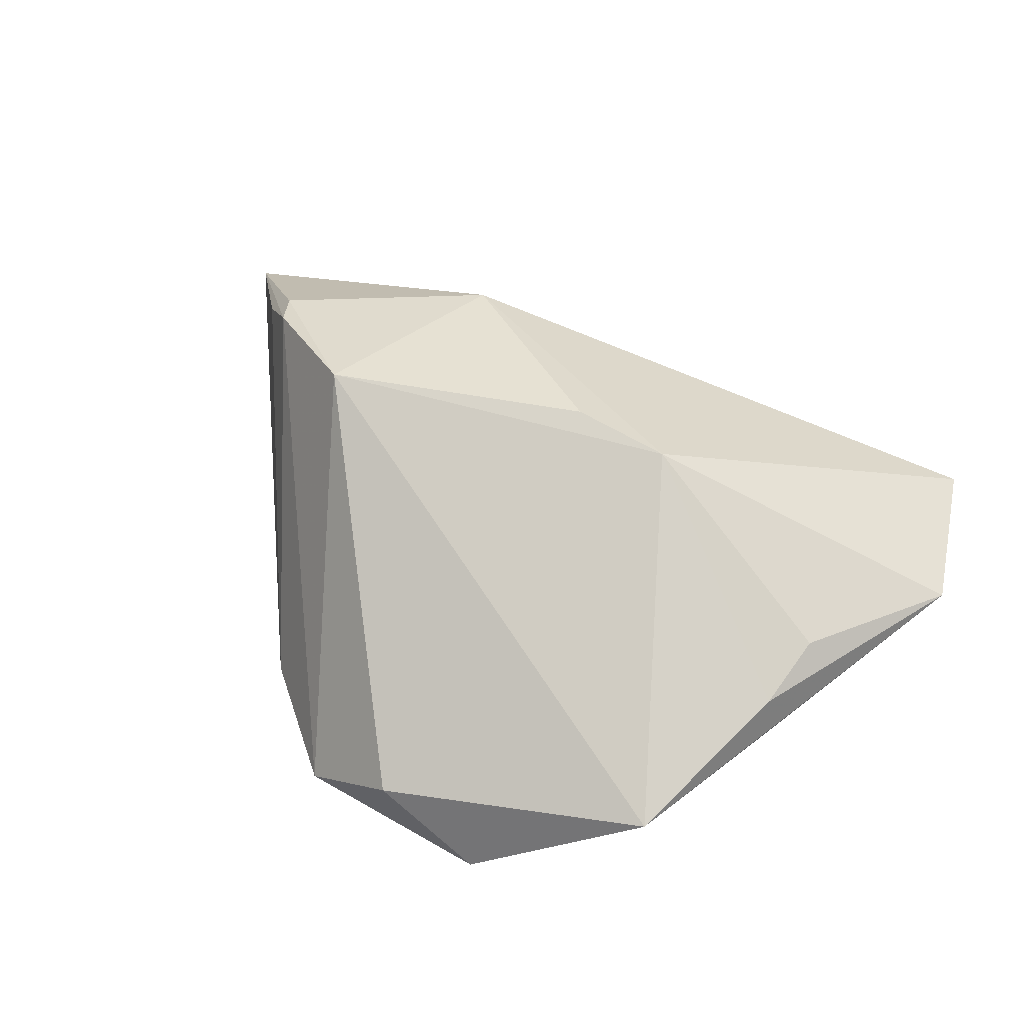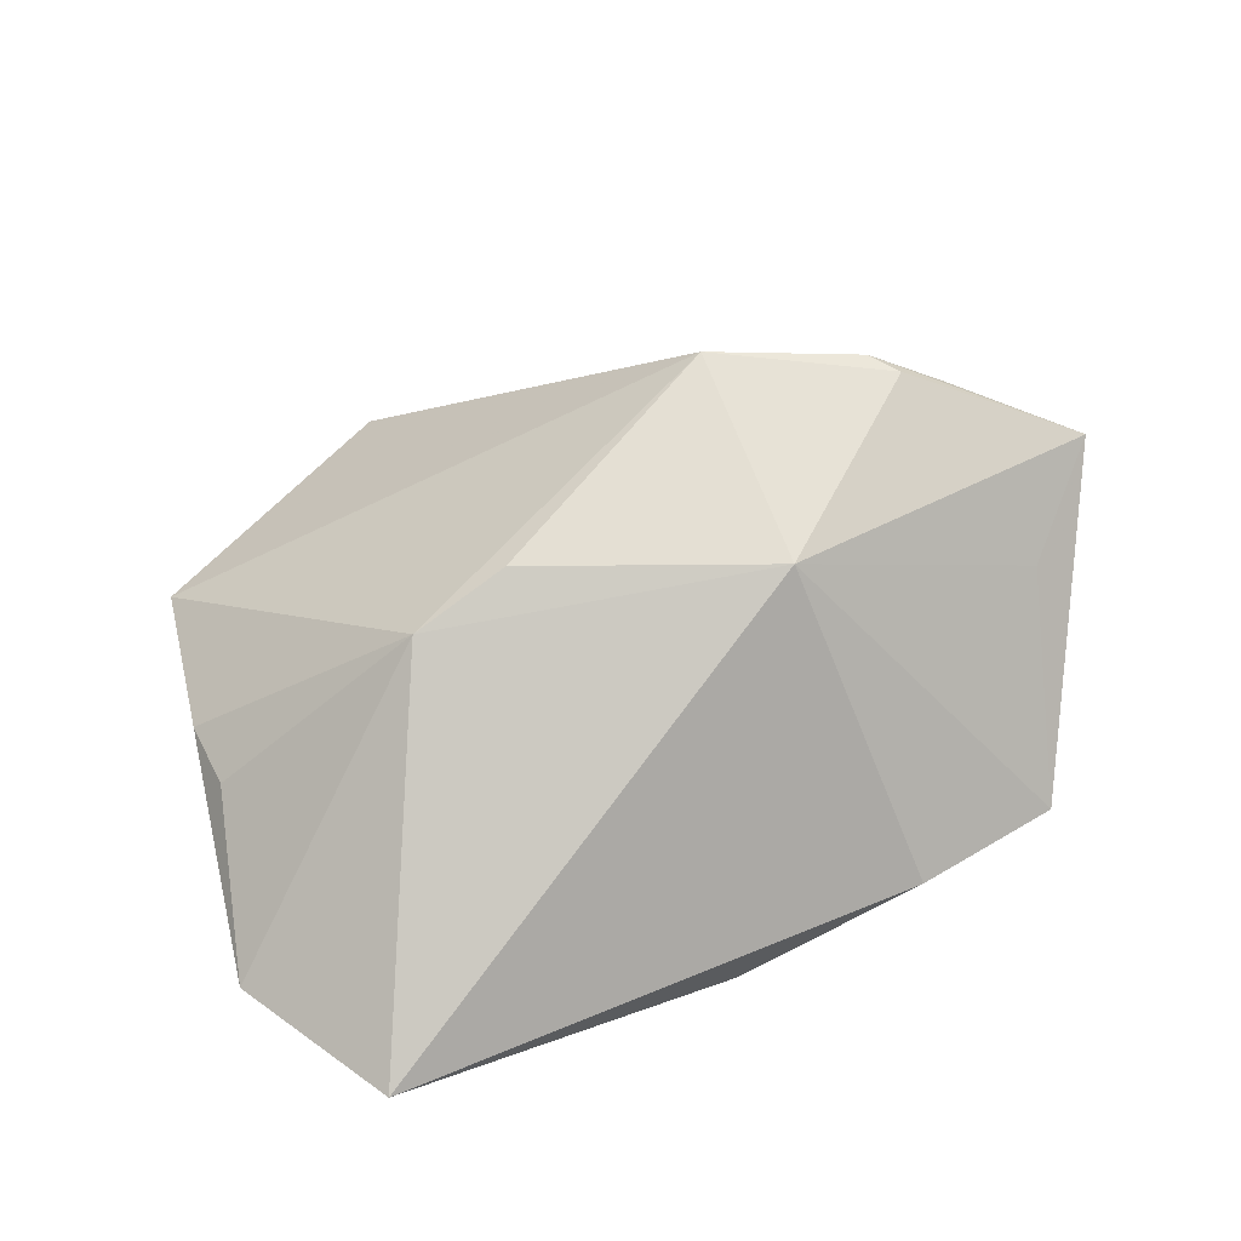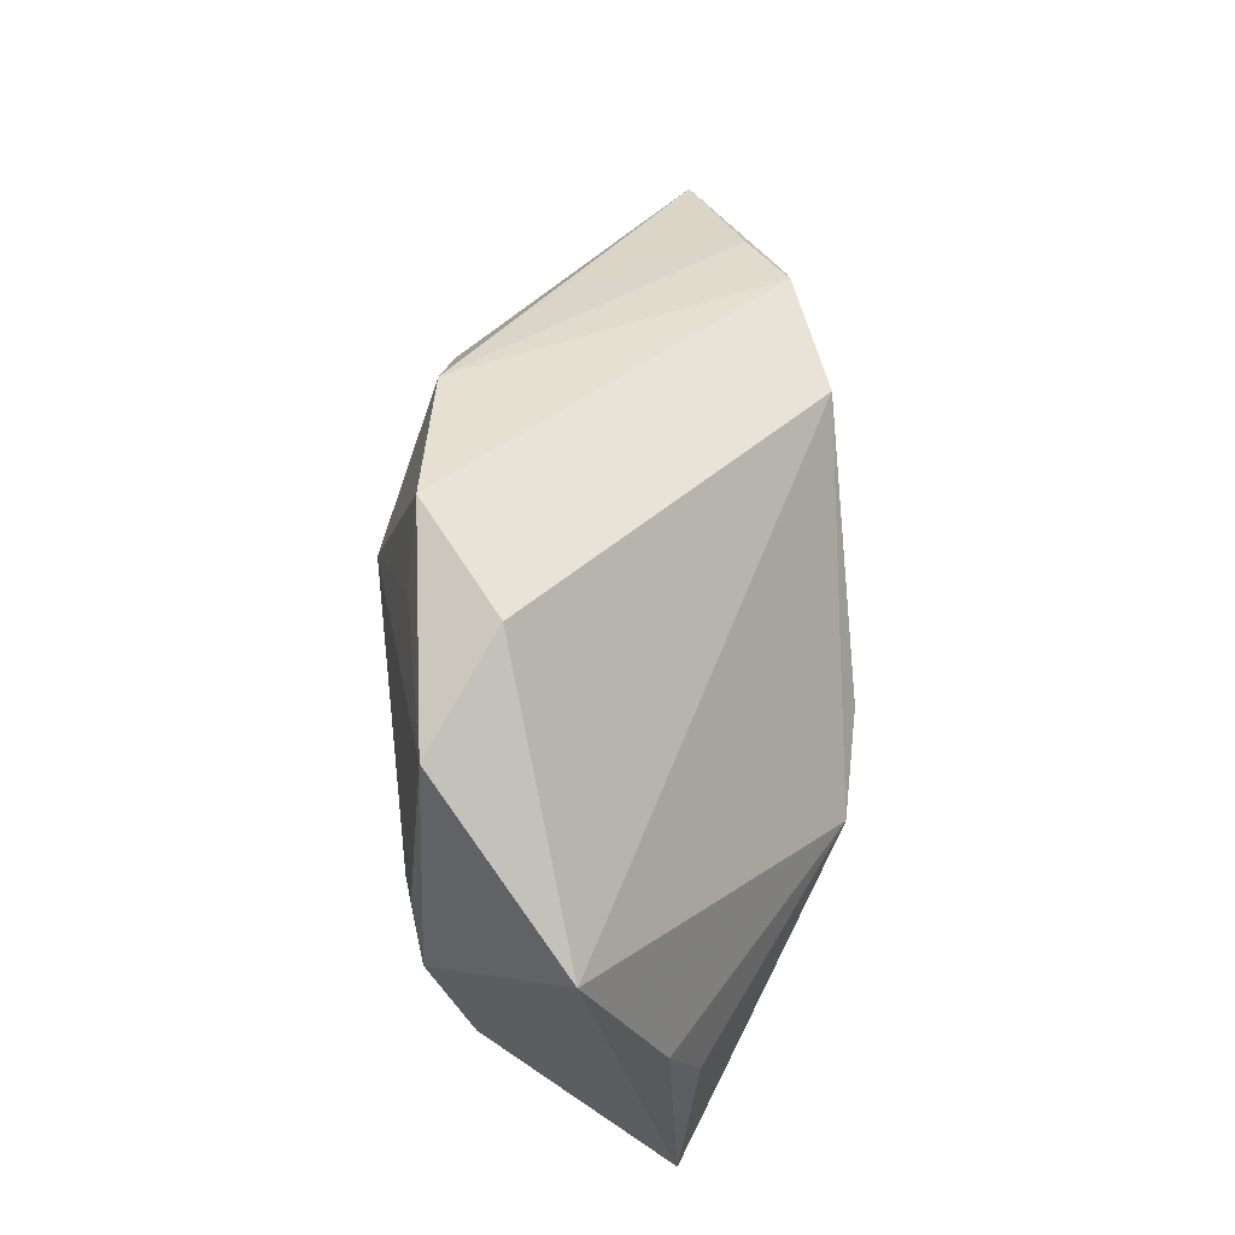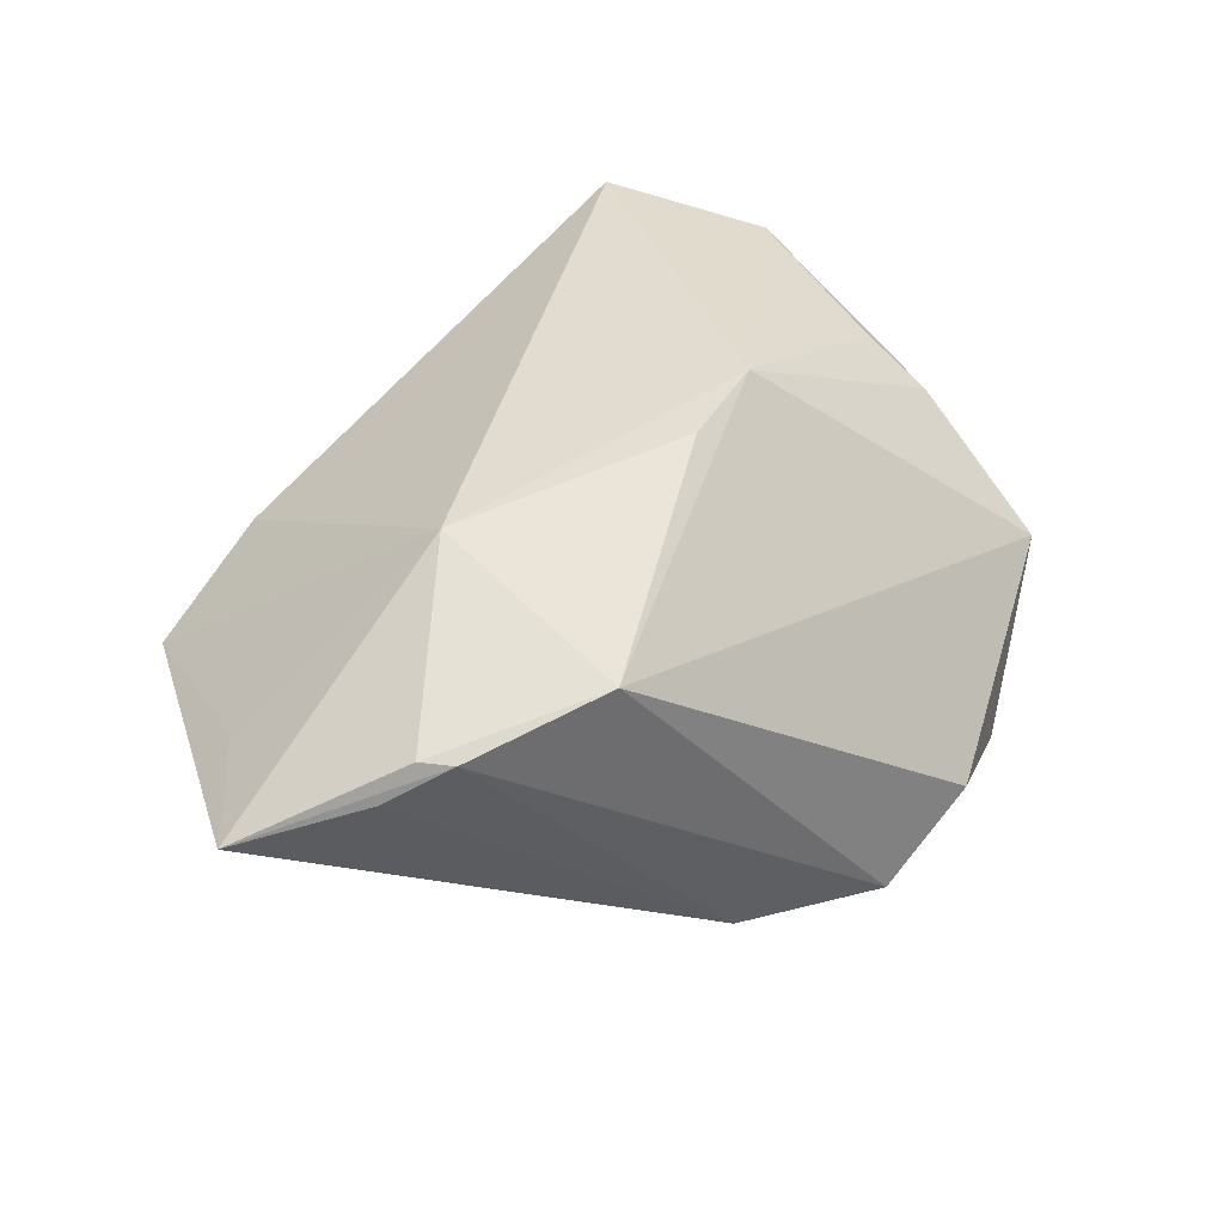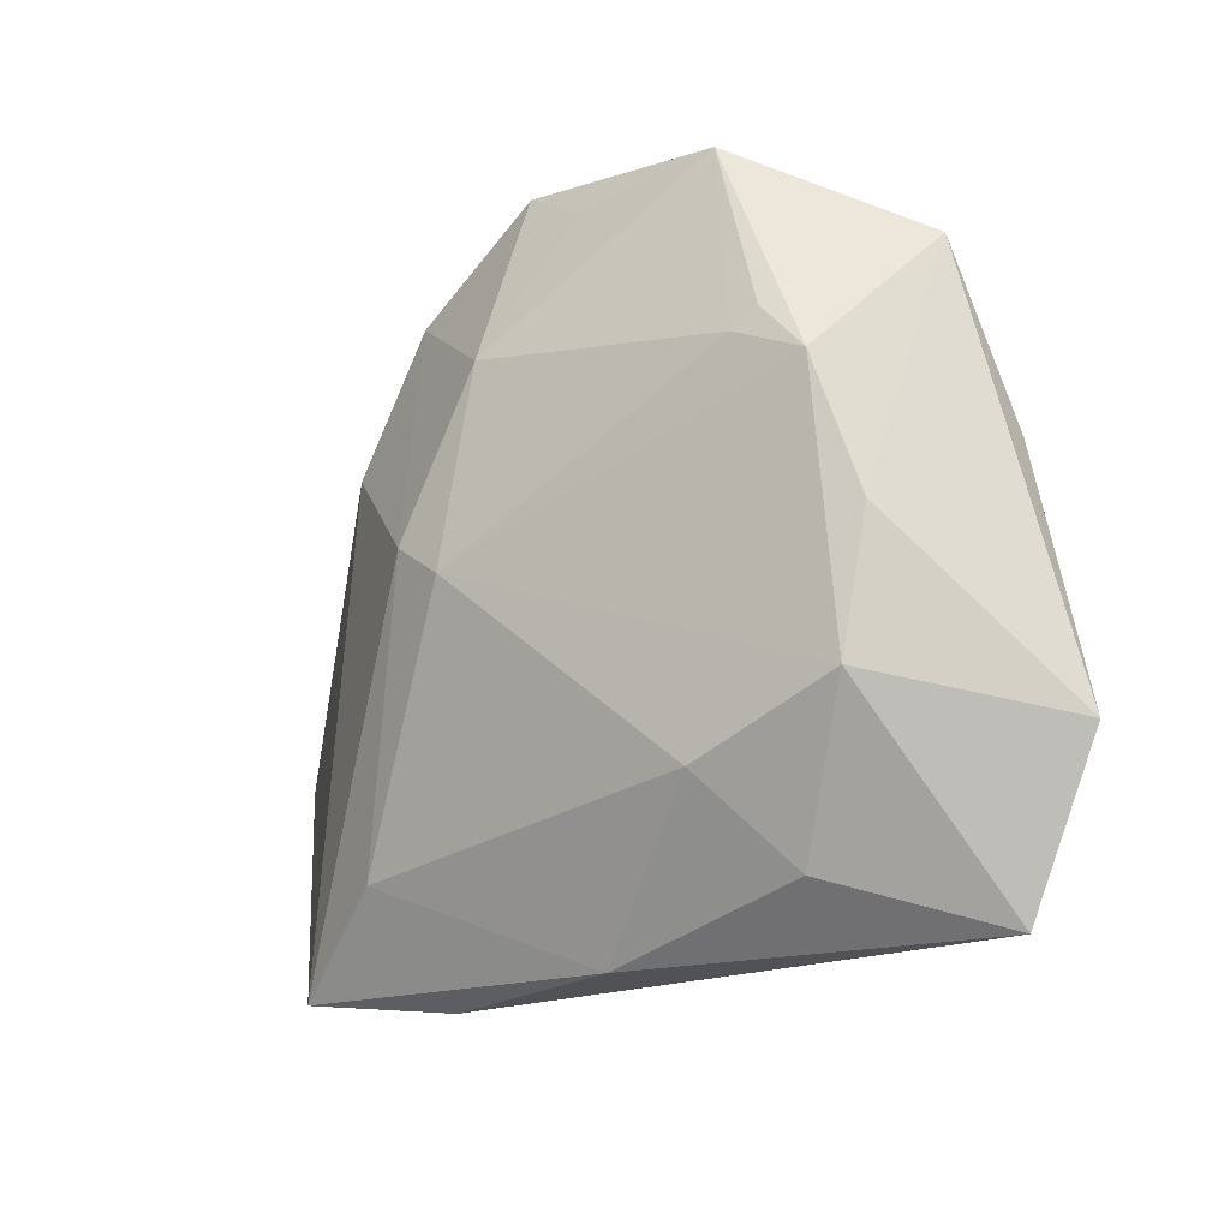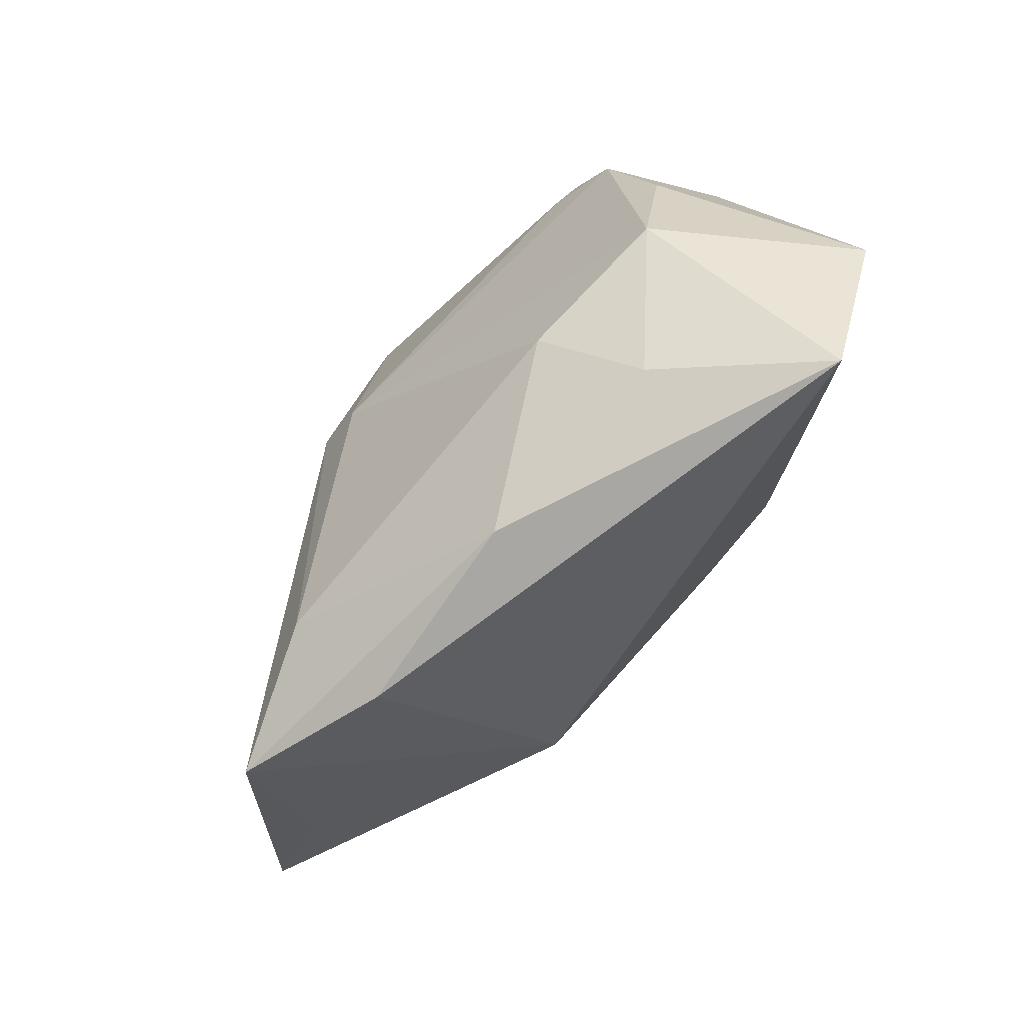
<metadata>
{"format":"obj","ext":"obj","renderer":"f3d","projection":"perspective","resolution":1024,"background":"white","views":[{"elev":38.8,"azim":-137.9,"up":"+Z"},{"elev":66.6,"azim":-23.5,"up":"+Z"},{"elev":68.6,"azim":-95.3,"up":"+Y"},{"elev":59.2,"azim":132.6,"up":"+Z"},{"elev":-23.1,"azim":-144.2,"up":"+Y"},{"elev":-76.0,"azim":-136.3,"up":"+Y"}]}
</metadata>
<code>
v 0.02361 0.0208 0.02796
v 0.05075 0.008578 0.0215
v -0.02466 0.04459 -0.02077
v -0.02852 0.01821 -0.02431
v 0.05334 -0.0149 0.01185
v -0.02552 -0.03727 -0.007364
v -0.05498 -0.02321 0.00318
v 0.02564 -0.04285 -0.001106
v -0.03673 -0.0197 -0.01749
v -0.03179 0.02057 -0.0238
v -0.04576 0.03276 -0.007114
v -0.01752 -0.02658 -0.0175
v -0.0121 0.04883 -0.01134
v 0.03155 0.02129 -0.01464
v -0.03727 0.01397 -0.02329
v 0.01108 0.0003621 -0.02442
v -0.008721 0.003909 0.02796
v 0.03933 0.02101 -0.001954
v 0.002661 0.04854 -0.01901
v -0.04836 0.0006529 0.005953
v 0.04246 0.01346 0.02584
v 0.02202 -0.009147 0.02796
v 0.01763 0.005474 -0.0235
v -0.04364 -0.04324 0.006906
v 0.005969 0.02549 -0.0247
v 0.02081 0.03813 -0.01622
v 0.06548 -0.003008 0.01644
v 0.04544 -0.03966 -0.004781
v -0.005689 0.04267 -0.02083
v -0.04899 0.01044 0.002212
v -0.02155 0.001272 0.02553
v 0.0005681 -0.04324 -0.006366
v 0.02997 -0.02968 -0.01262
v 0.04523 0.00965 0.02591
v -0.04107 -0.0027 -0.01865
f 1 11 31
f 13 1 19
f 13 11 1
f 1 22 34
f 34 22 27
f 27 14 26
f 28 14 27
f 22 8 28
f 17 22 1
f 1 31 17
f 17 31 22
f 30 11 7
f 30 31 11
f 3 13 19
f 11 13 3
f 24 8 22
f 24 31 7
f 22 31 24
f 1 34 21
f 2 26 21
f 27 2 21
f 21 34 27
f 19 1 21
f 21 26 19
f 18 2 27
f 27 26 18
f 18 26 2
f 27 22 5
f 5 28 27
f 22 28 5
f 19 26 25
f 23 28 33
f 33 16 23
f 14 28 23
f 16 25 23
f 23 26 14
f 23 25 26
f 7 31 20
f 20 30 7
f 31 30 20
f 11 3 15
f 32 24 6
f 8 24 32
f 32 28 8
f 33 28 32
f 29 3 19
f 19 25 29
f 29 25 3
f 12 32 6
f 12 16 33
f 33 32 12
f 4 25 16
f 16 15 4
f 3 25 4
f 9 15 16
f 16 12 9
f 9 12 6
f 9 24 7
f 6 24 9
f 10 15 3
f 3 4 10
f 10 4 15
f 35 9 7
f 15 9 35
f 7 11 35
f 11 15 35

</code>
